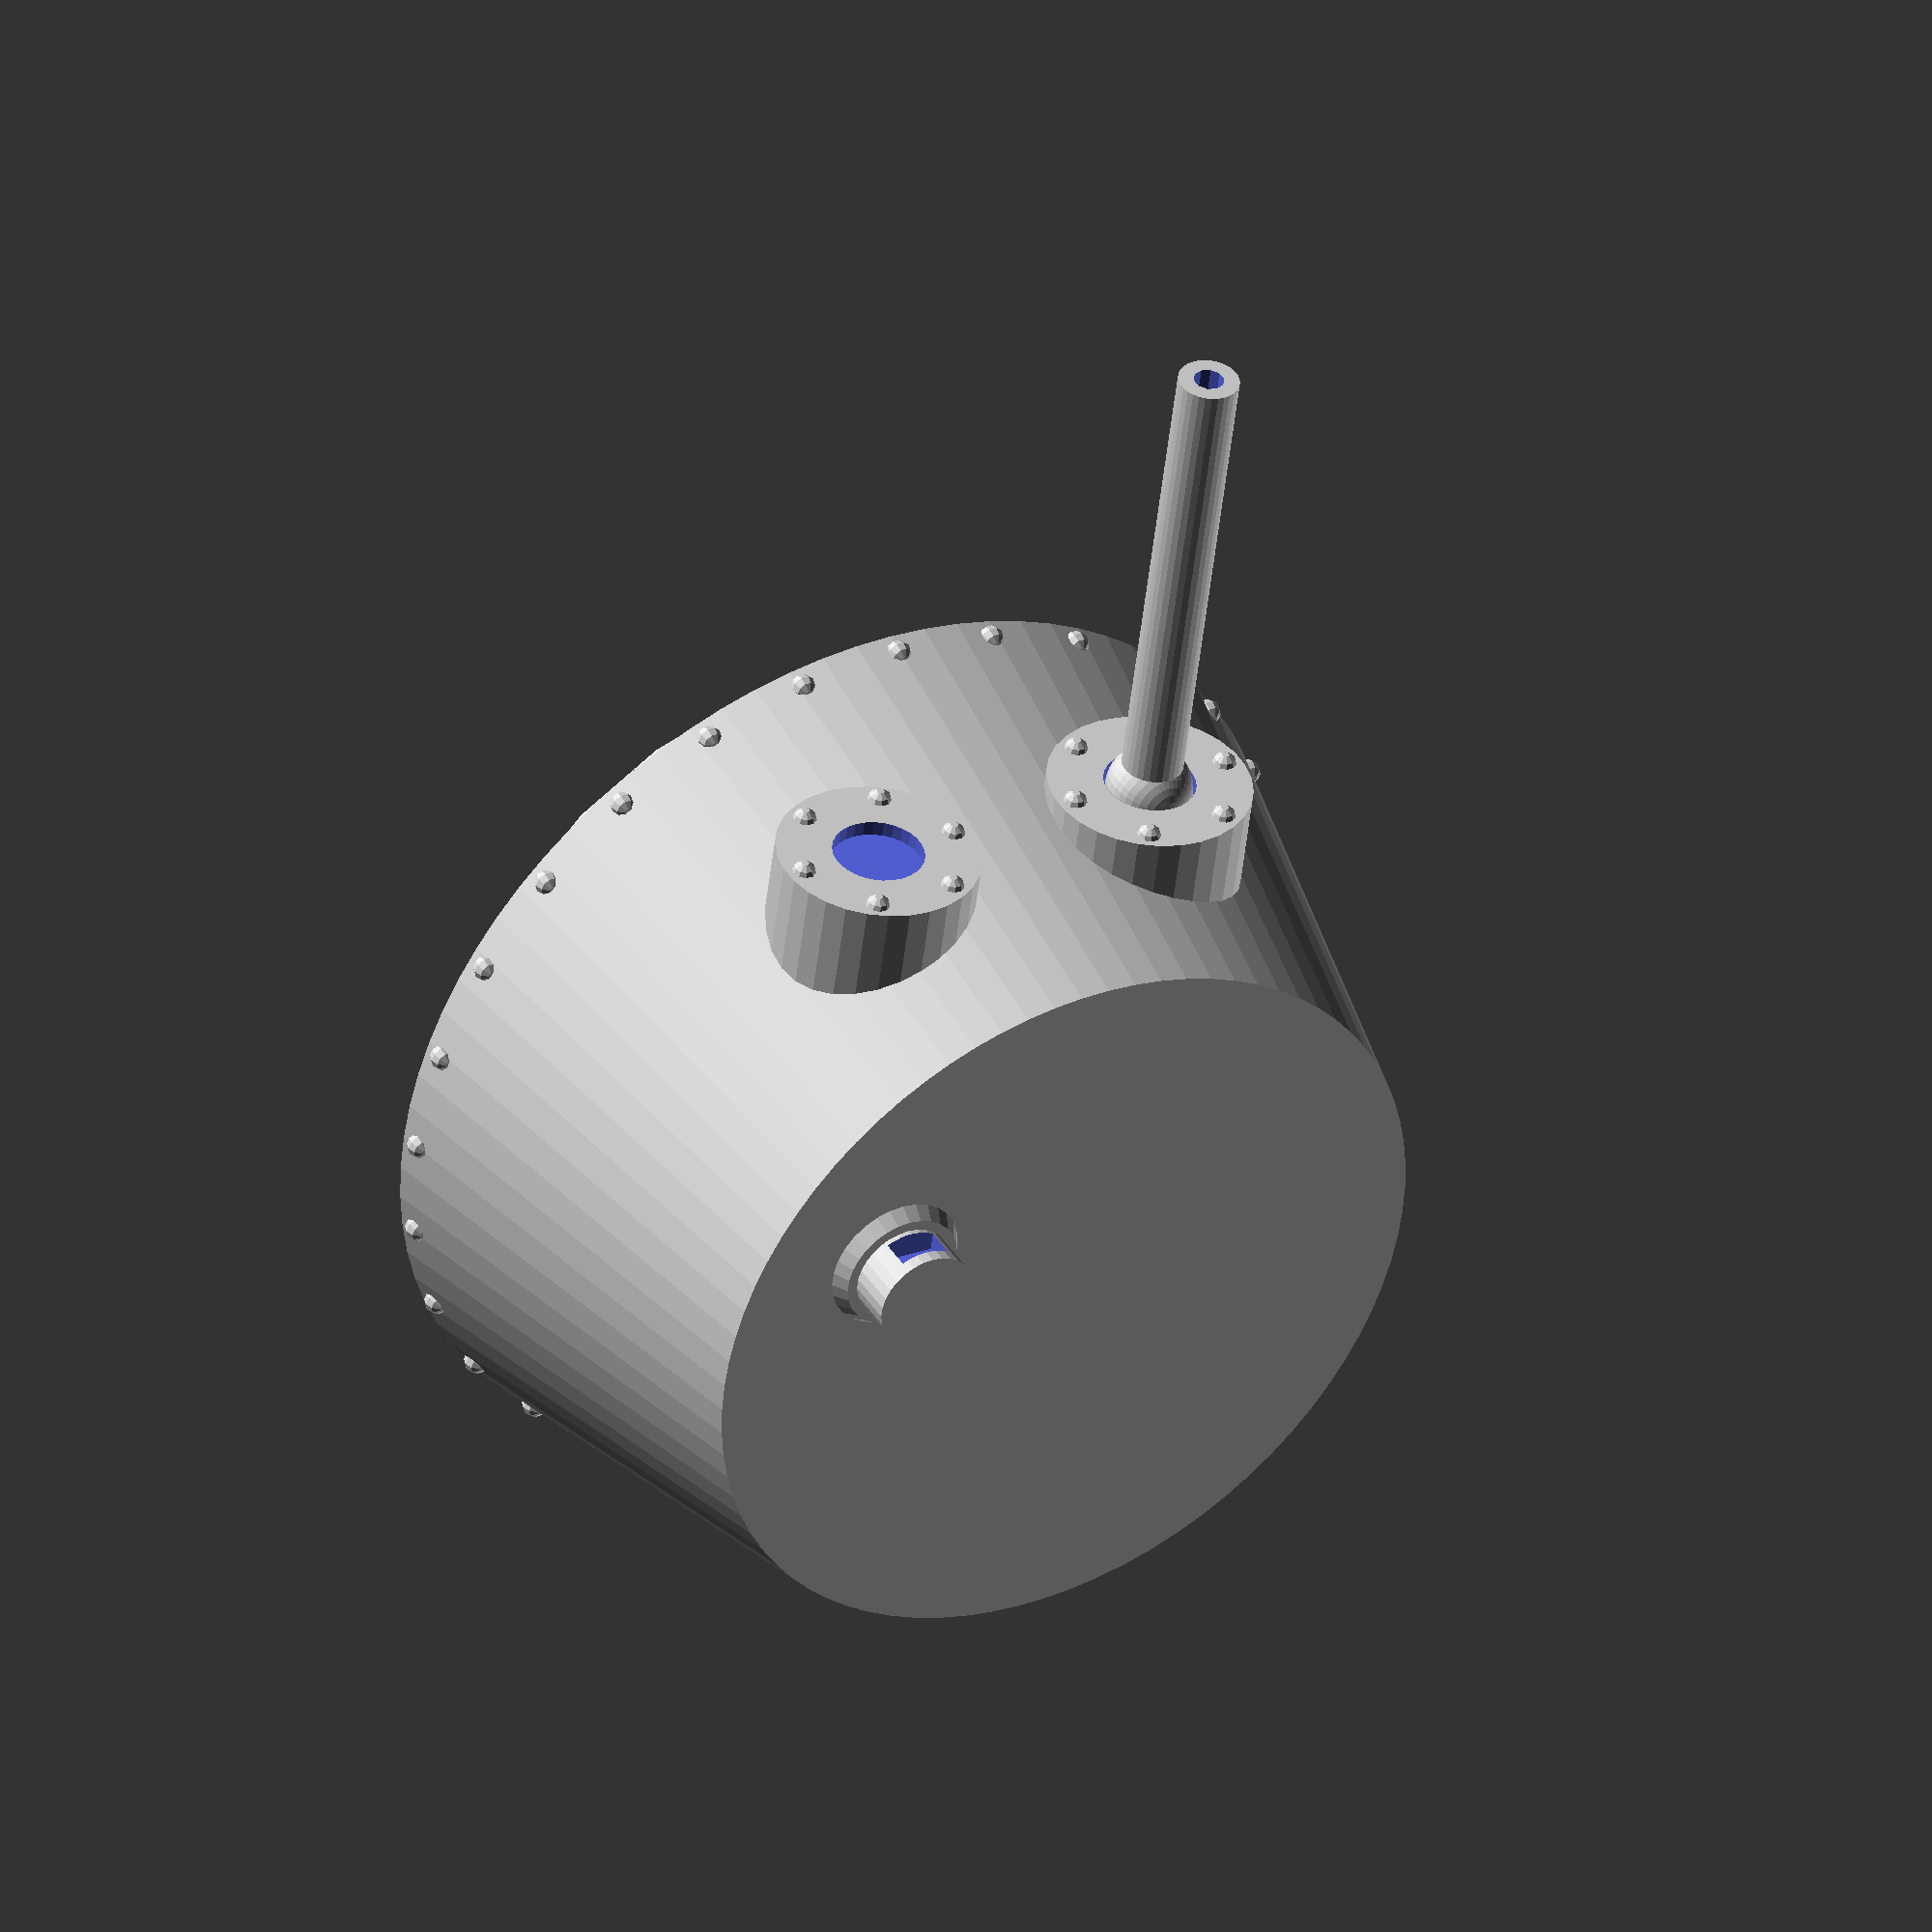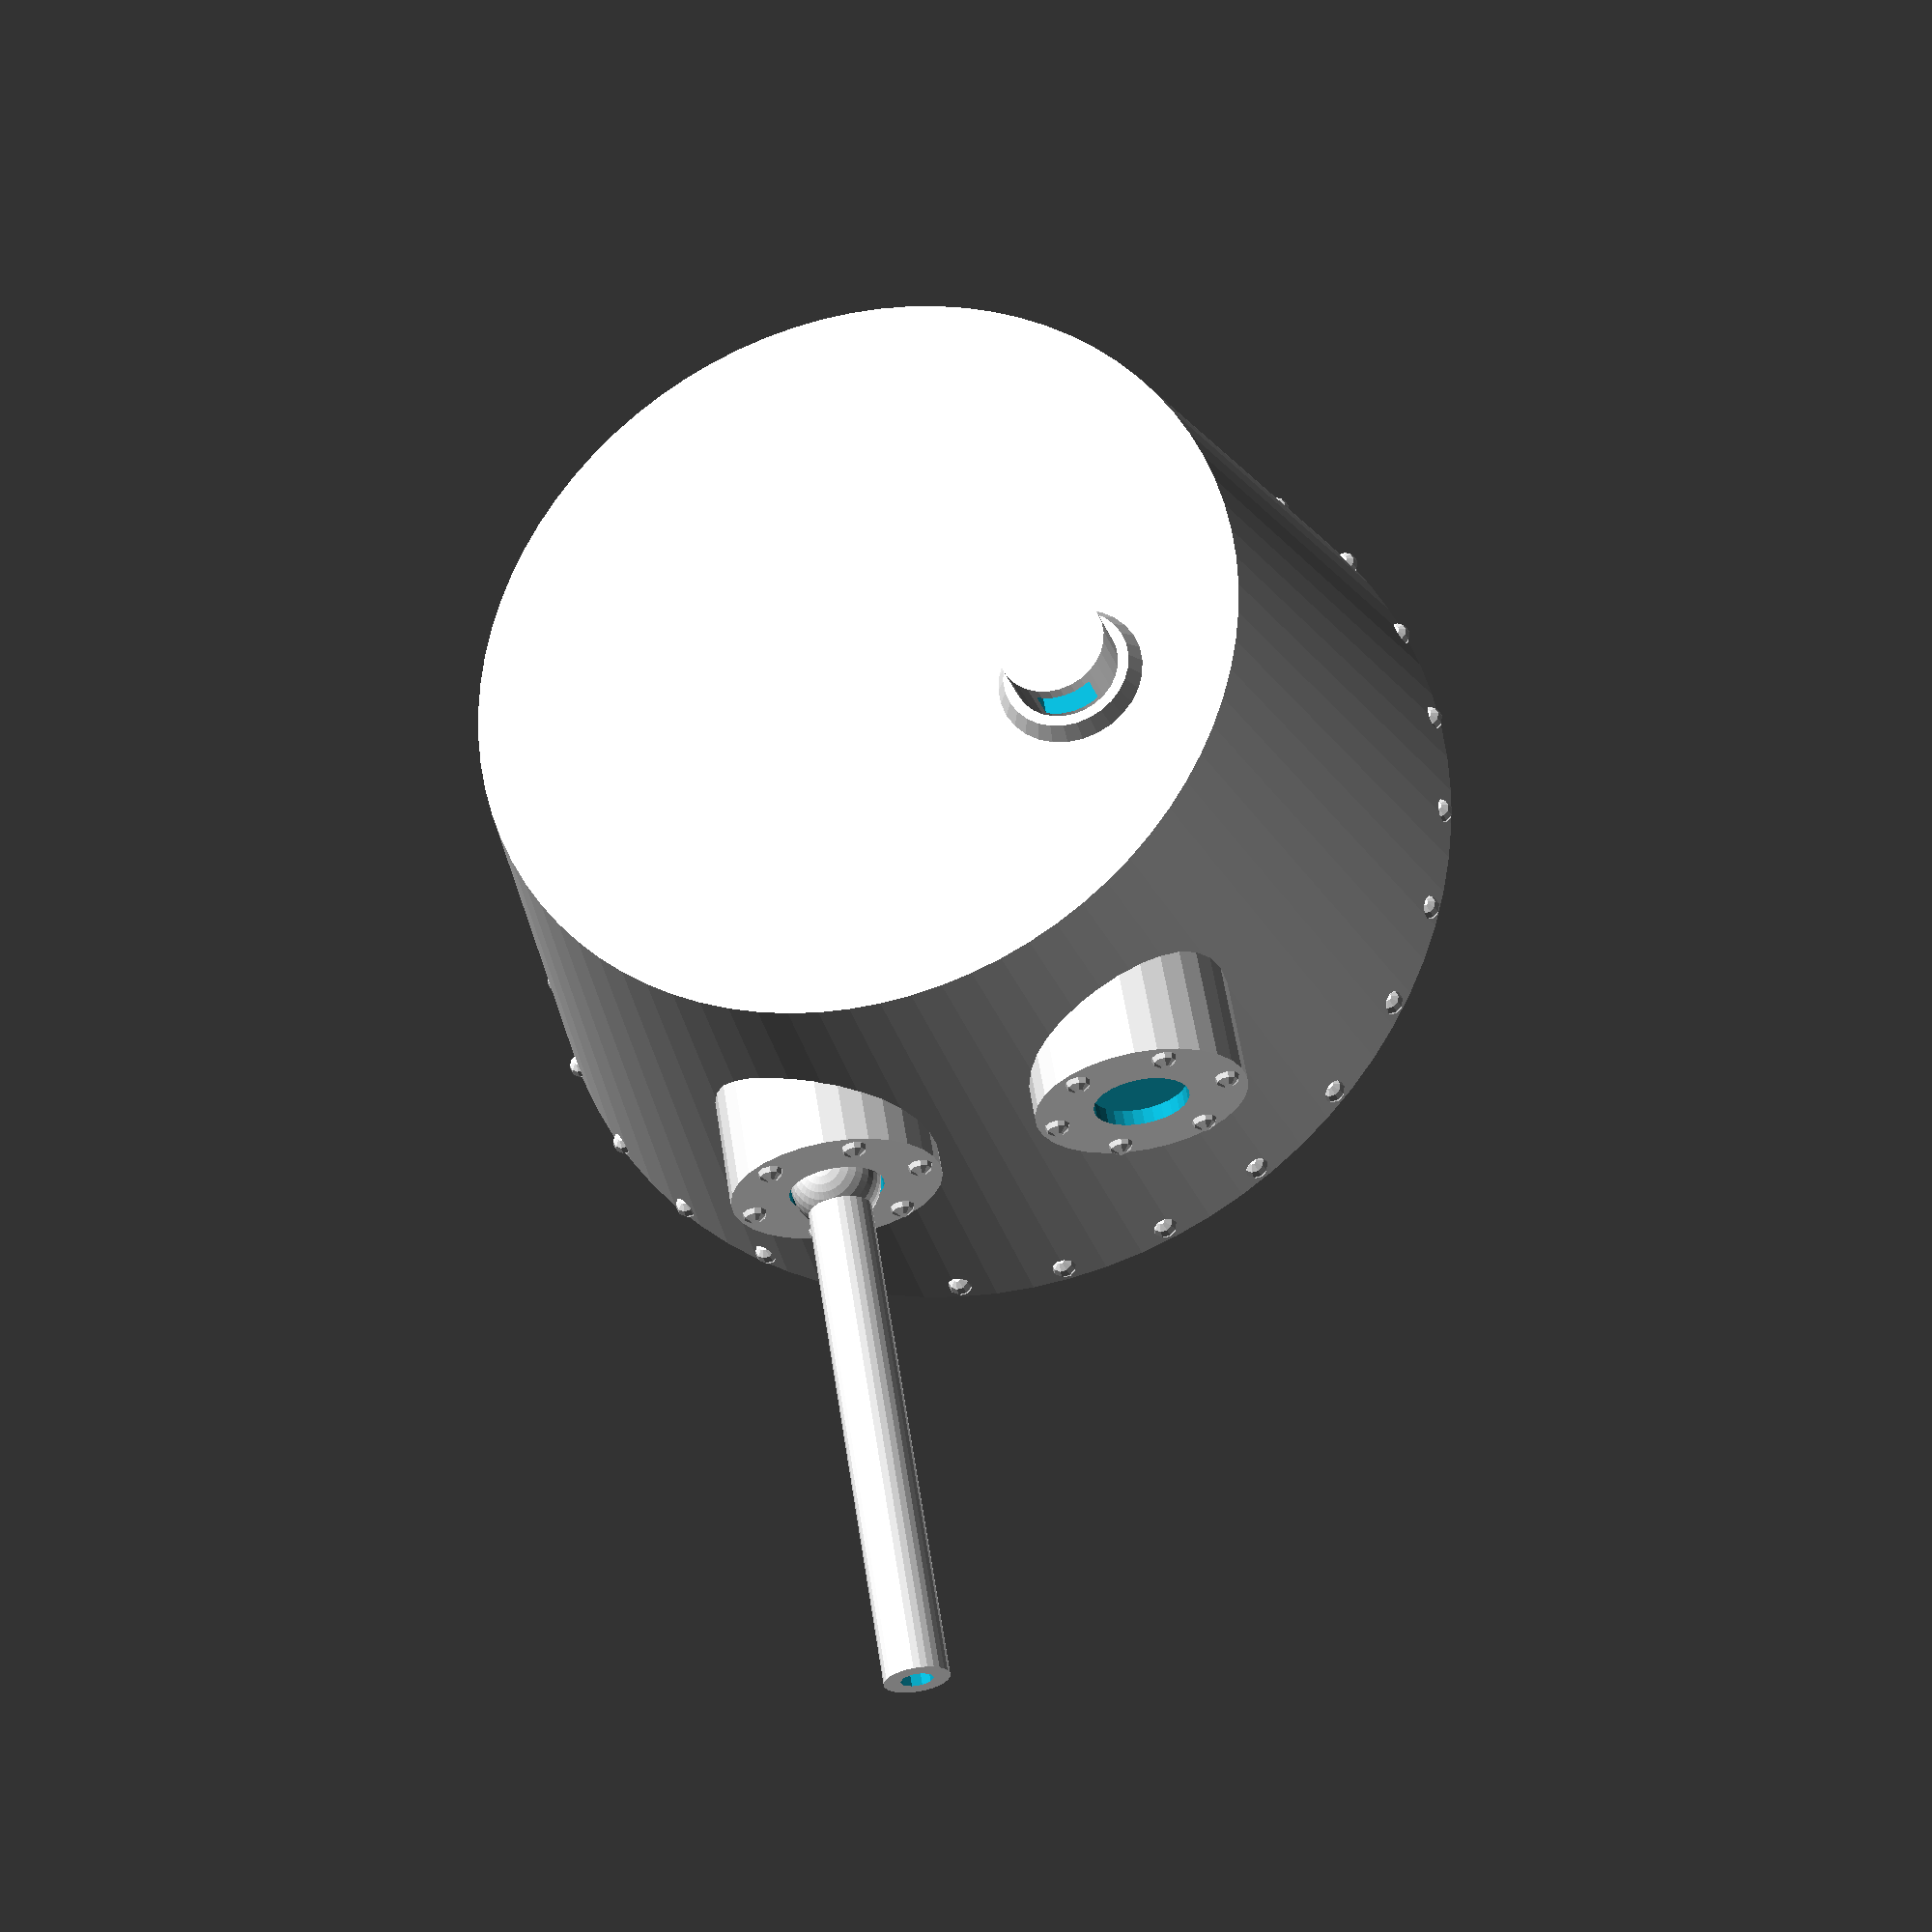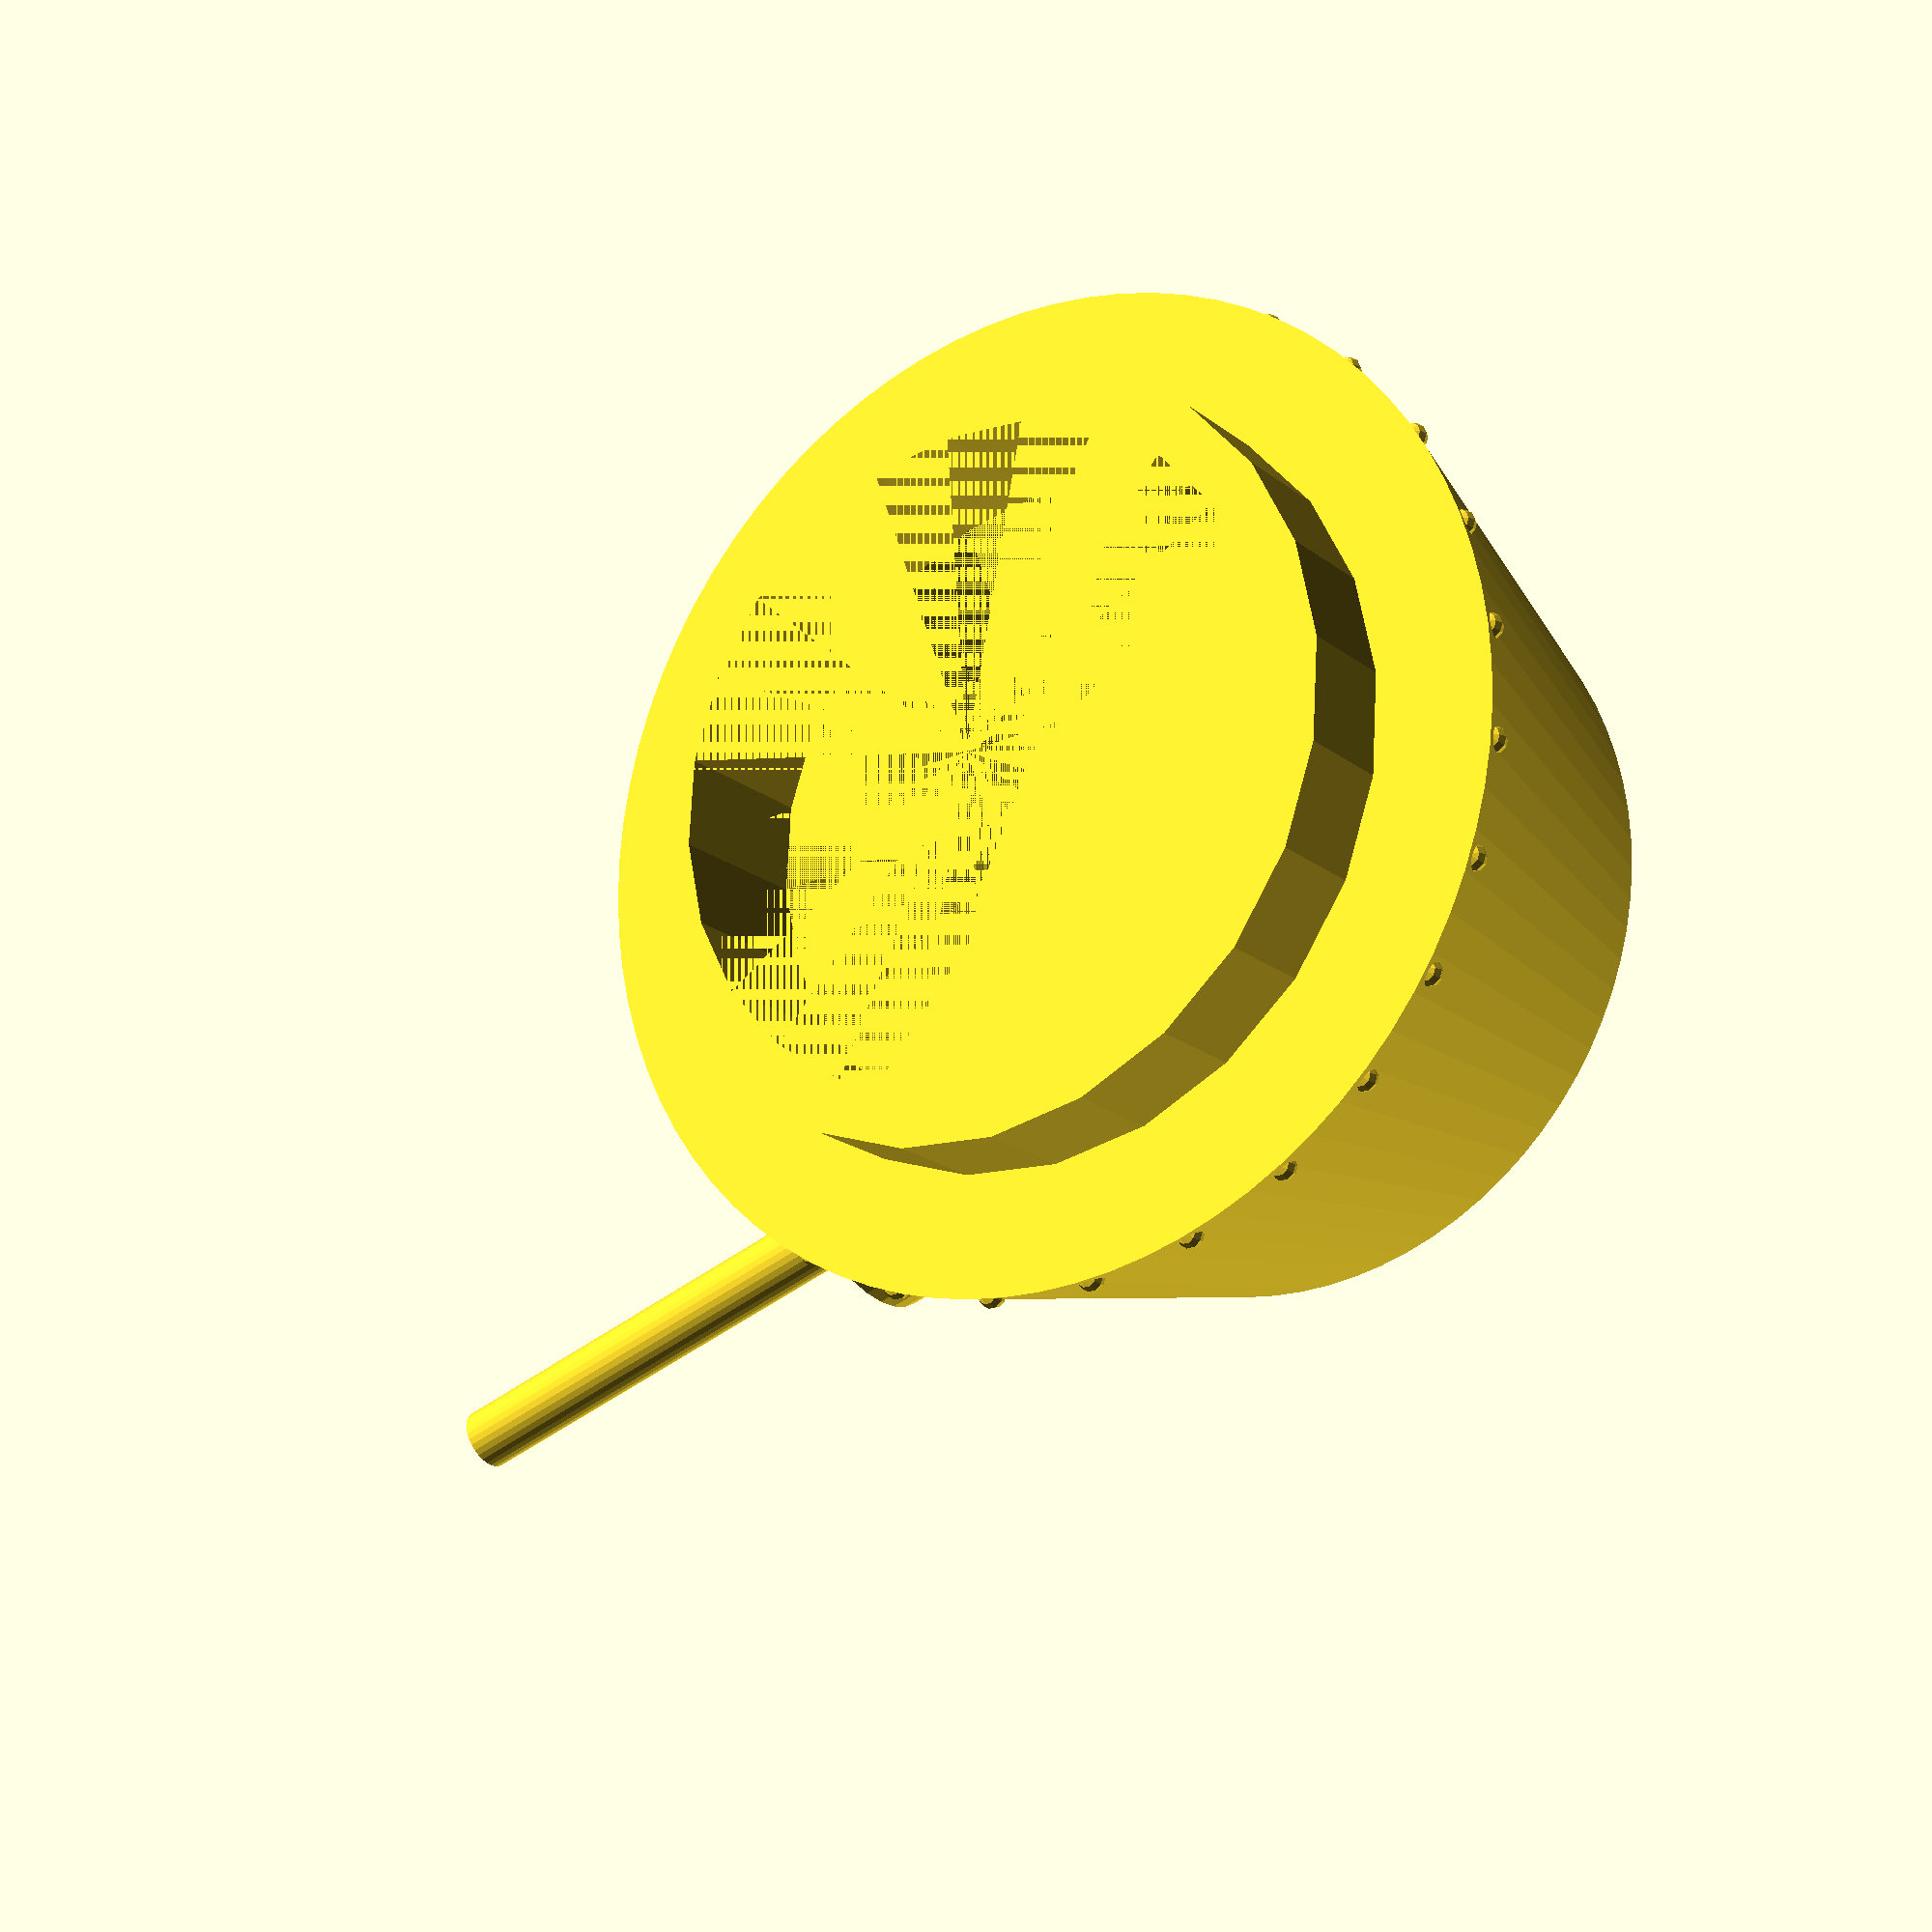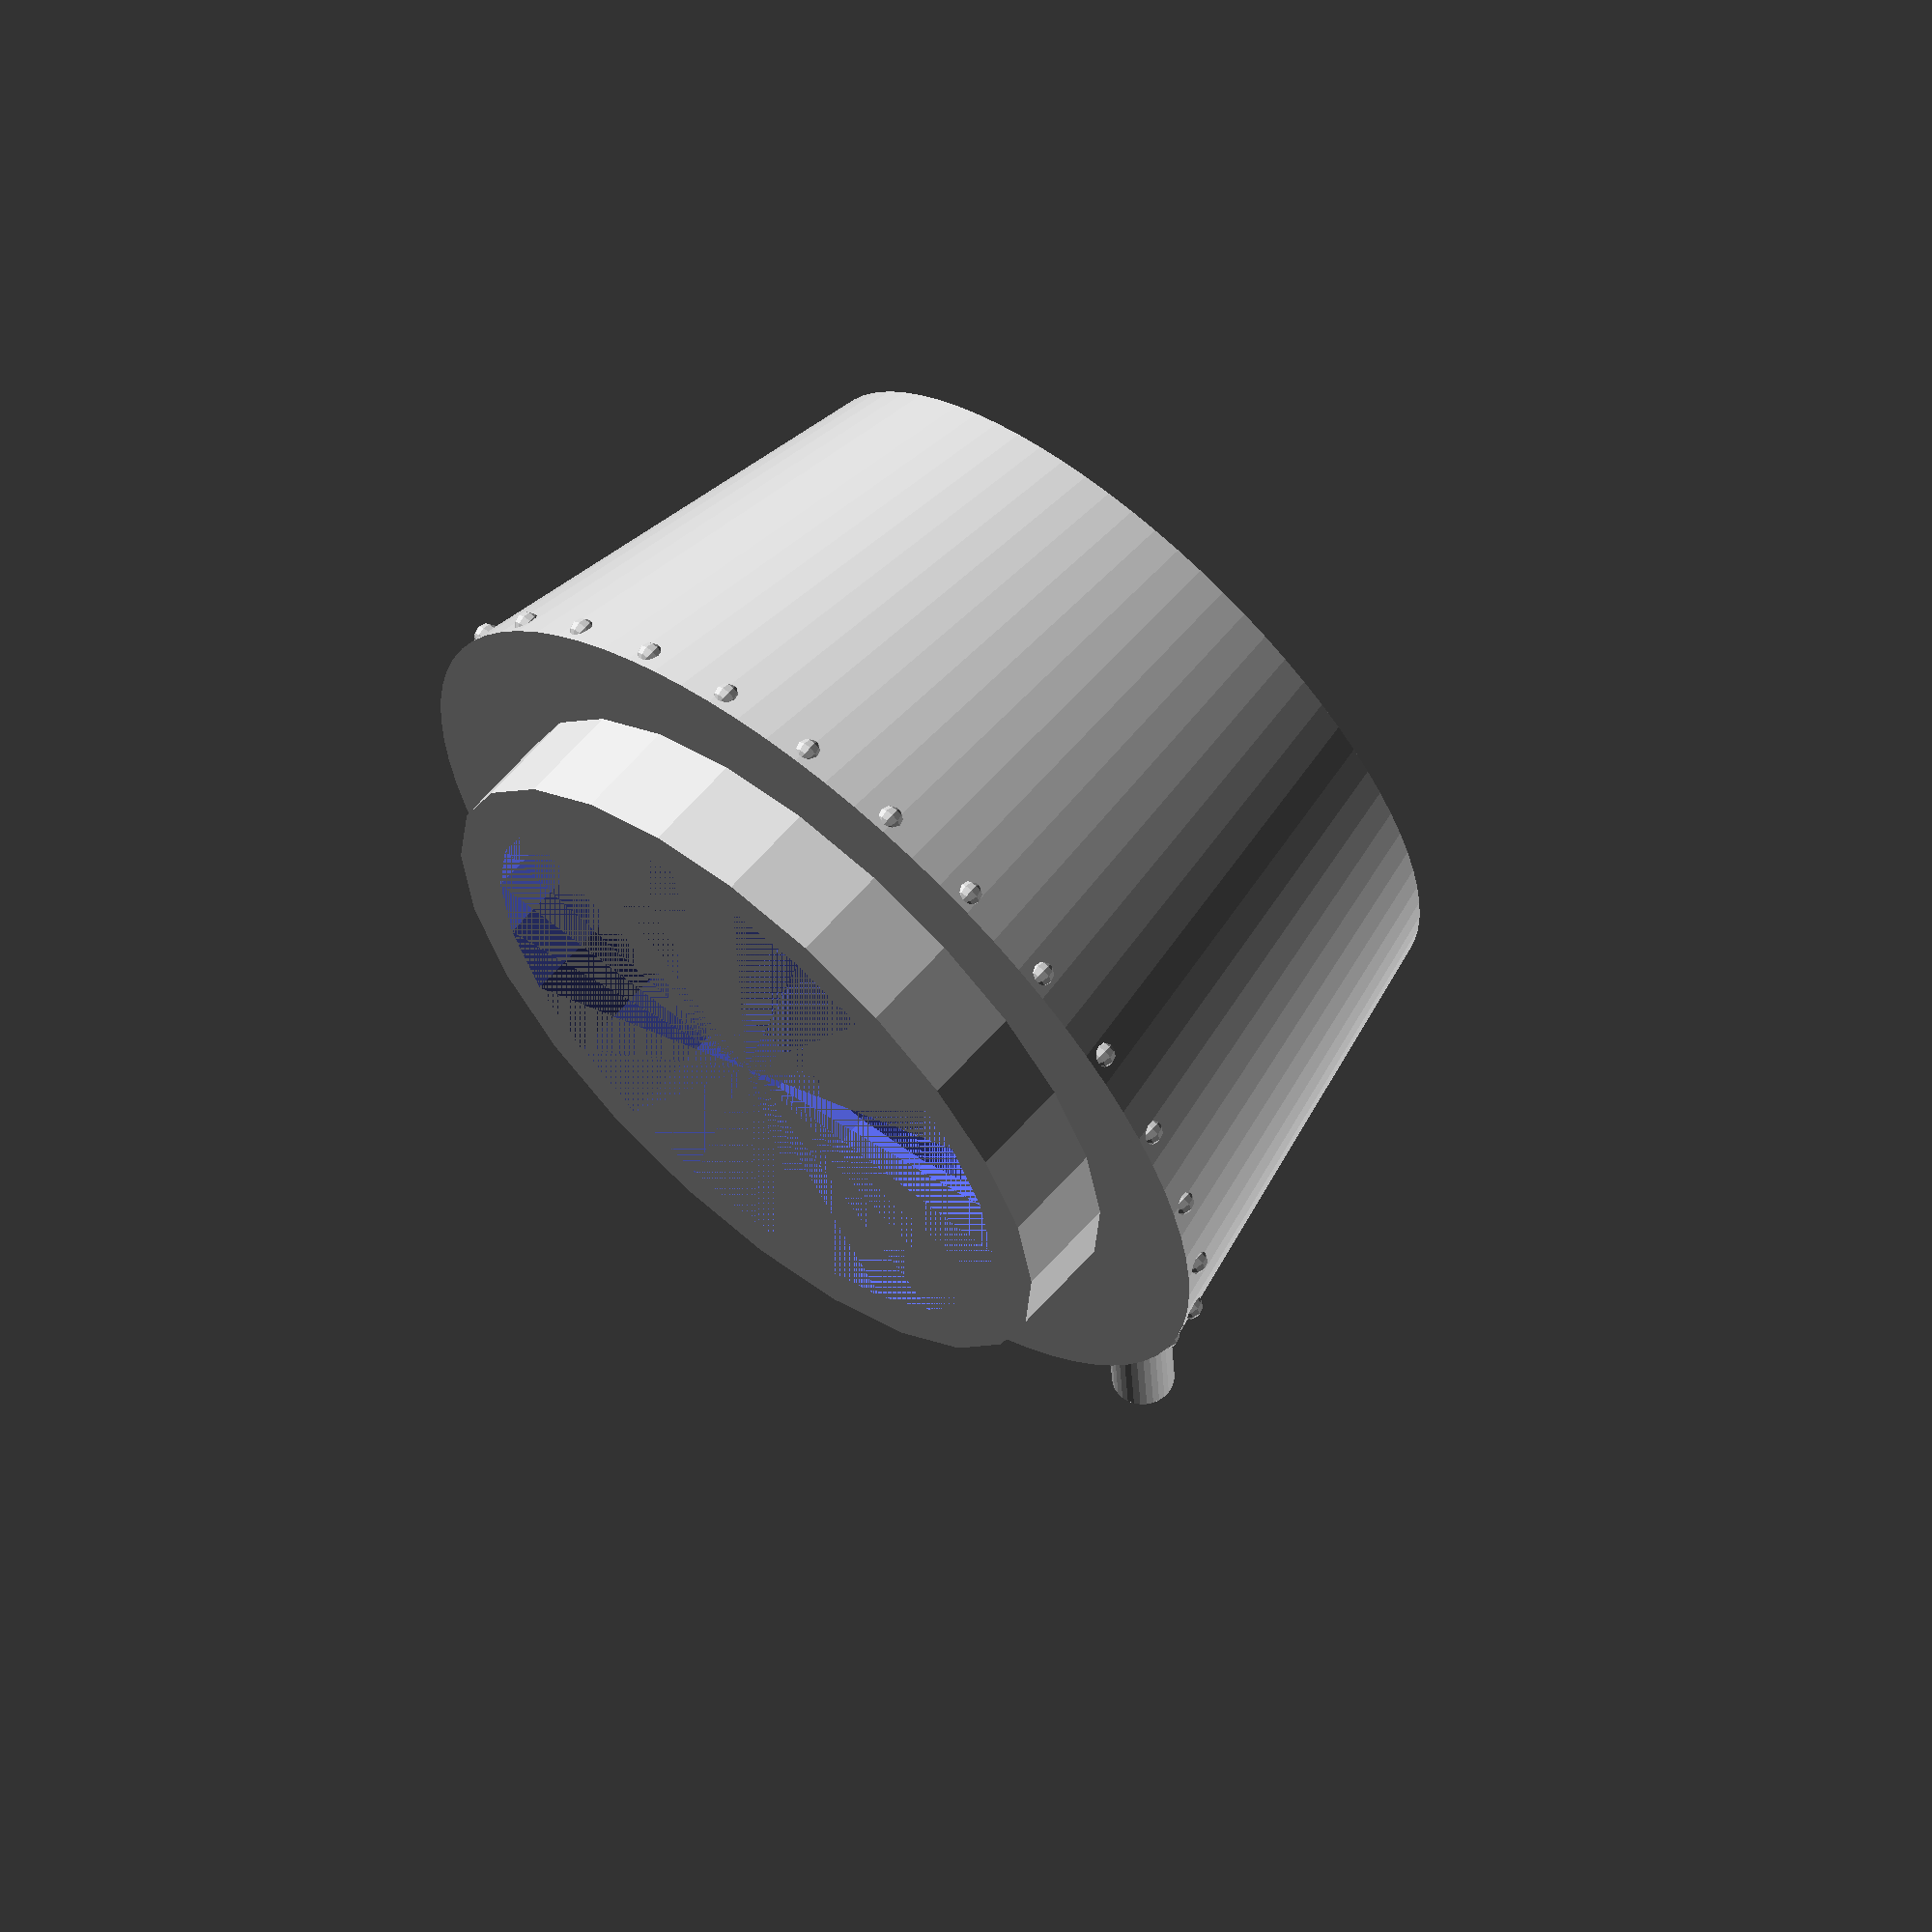
<openscad>
// 変数
turret_bottom=19/2; 
turret_top=15/2;
ring_height=2;
ring_polygon=24;
rotate_anlge=90;

// 砲塔基本部分
module turm_func(turm_h, turm_r1, turm_r2){
	cylinder(h=turm_h, r1=turm_r1, r2=turm_r2);
}

// リベット基本部分
module rivet_func(rivet_r, rivet_number, rivet_height, sphere_r){
	for(i=[0:rivet_number-1]){
		a=i*(360/rivet_number);	
		translate([rivet_r*cos(a), rivet_r*sin(a), rivet_height]){
			sphere(sphere_r, $fn=10); // リベットの半径
		}
	}
}

// ガンポート基本部分
module gunport_func(gunport_y, gunport_r, gunport_height, translate_x, cylinder_height, $fn=30){
	for(y=[-gunport_y:gunport_y*2:gunport_y]){
		translate([translate_x, y, gunport_height]){
			rotate([0, rotate_anlge, 0]){
				cylinder(h=cylinder_height, r=gunport_r);
			}
		}
	}
}

// 砲塔部分のモデリング
module turret(r=turret_bottom-0.15, rivet_number=24, r=1.8, h=5, ch=5){
	// 砲塔本体
	turm_func(9, turret_bottom, turret_top, $fn=80); 
	// 砲塔のリベット
	rivet_func(r, 24, 0.65, 0.3); // リベット

	difference(){
		// ガンポート
		gunport_func(3, r+0.2, h, 3.8, ch, $fn=30);
		// 減算用
		gunport_func(3, r/2, h, 8.5, 1, $fn=30);
	}
}

// ガンポートのリベット
module gunport_rivet(){
	for(y=[-3:3*2:3]){
		translate([8.1, y, 5]){
			rotate([rotate_anlge, 0, 0]){
				rotate([0, rotate_anlge, 0]){
					rivet_func(1.65, 6, 0.65, 0.25); // リベット
				}
			}
		}
	}
}

// ペリスコープ
difference(){
	// 本体
	union(){
		// 上部
		translate([2,4, turret_top+1.4]){
			turm_func(1.35, 1, 1, $fn=30);
		}
		// 基部
		translate([2, 4, turret_top+1.3]){
			turm_func(0.5, 1.5, 1.2, $fn=30);
		}
	}
	// 穴
	translate([3, 4, turret_top+2.2]){
		cube(size=[1, 1, 0.6], center=true);
	}
}

// 砲塔のリベット
module turret_rivet(){
	for(y=[-3:3*2:3]){
		translate([0, 0, 1]){
			rotate([rotate_anlge, 90, 0]){
				rotate([0, rotate_anlge, 0]){
					rivet_func(turret_bottom-0.15, 28, 0.65, 0.25); // リベット
				}
			}
		}
	}
}

// 砲身
module barrel(){
	translate([3.6, -3, 5]){
		rotate([0, rotate_anlge, 0]){
			cylinder(h=15, r=0.6, $fn=30);
		}
	}
	translate([8.65, -3, 5]){ // 砲身基部
		sphere(r=1.8/2-0.05, $fn=35);
	}
}


// ターレットリング
module ring($fn=ring_polygon){
	translate([0, 0, -ring_height]){
		cylinder(h=ring_height, r=14.5/2);
	}
}

// 各モジュールを結合
module target(){
	union(){
		turret();
		ring();
		barrel();
		turret_rivet();
		gunport_rivet();
	}
}

// 減算用モジュール
module tool($fn=ring_polygon/2, turret_thickness=1){
	translate([17.5, -3, 5]){ // マズル
		rotate([0, rotate_anlge, 0]){
			cylinder(h=3, r=0.3, $fn=10);
		}
	}
	// ターレットリング
	translate([0, 0, -ring_height]){ 
		cylinder(h=ring_height+turret_thickness, r=12.5/2, $fn=ring_polygon);
	}
	translate([0, 0, turret_thickness]){ // 砲塔内部
		turm_func(6.5, turret_bottom-turret_thickness, turret_top-turret_thickness);
	}
}

// targetからtoolを減算
difference(){
	target();
	tool();
}

</openscad>
<views>
elev=138.4 azim=97.6 roll=209.3 proj=o view=solid
elev=26.2 azim=80.5 roll=17.4 proj=p view=wireframe
elev=18.9 azim=19.0 roll=214.7 proj=p view=wireframe
elev=116.7 azim=273.0 roll=318.9 proj=o view=solid
</views>
